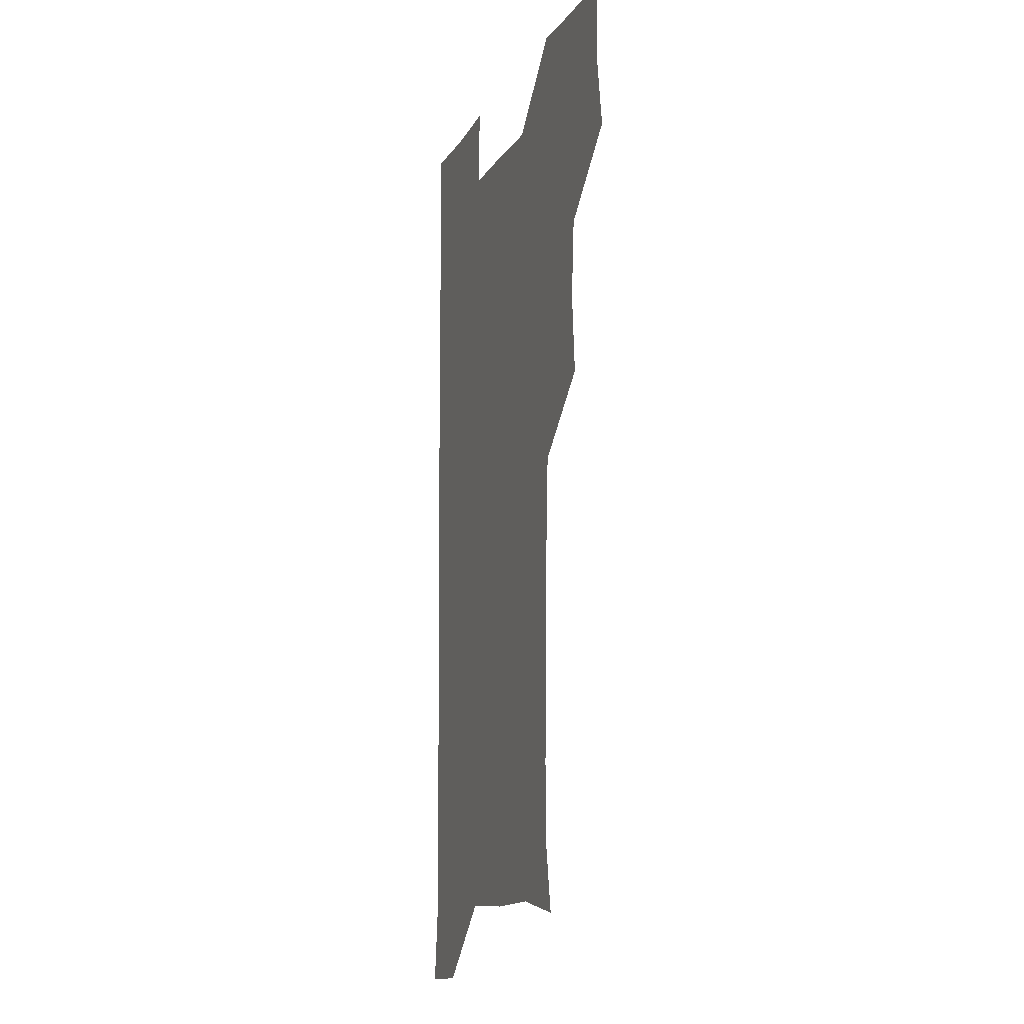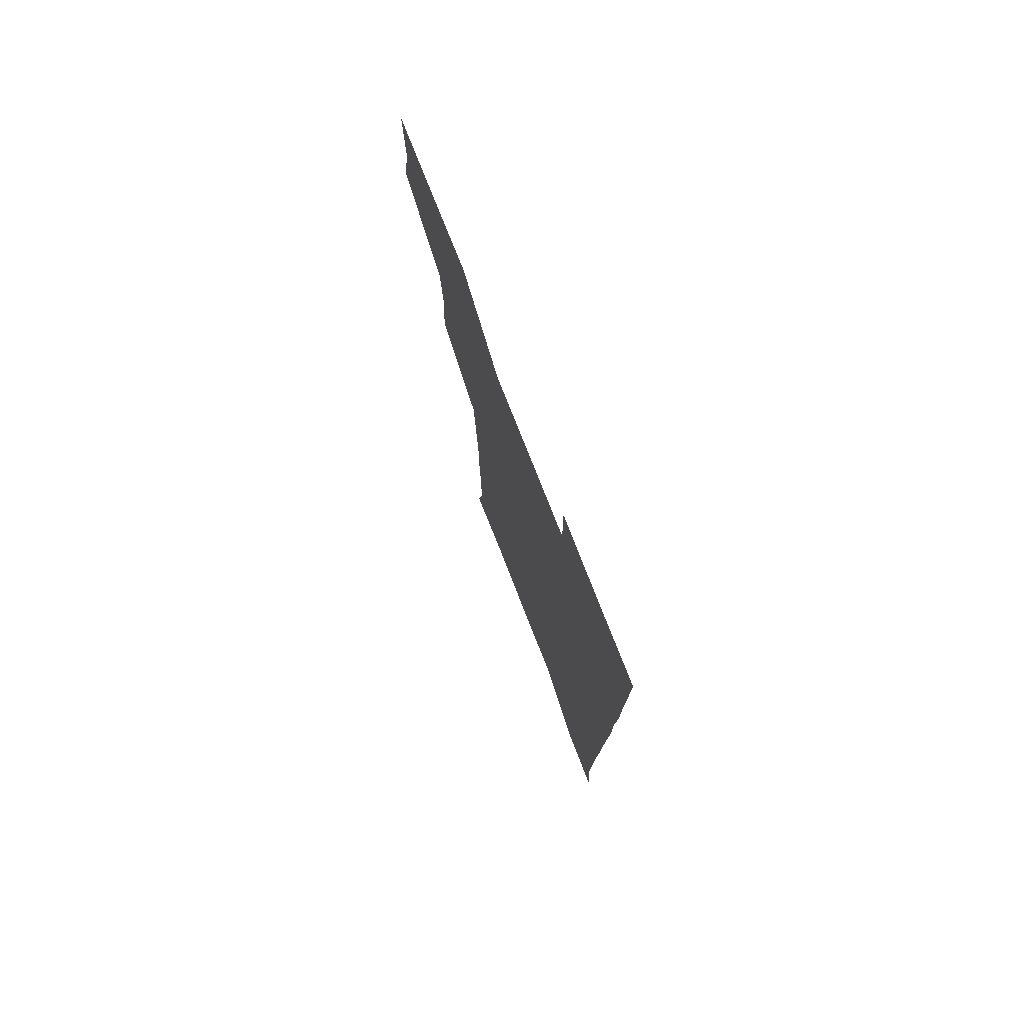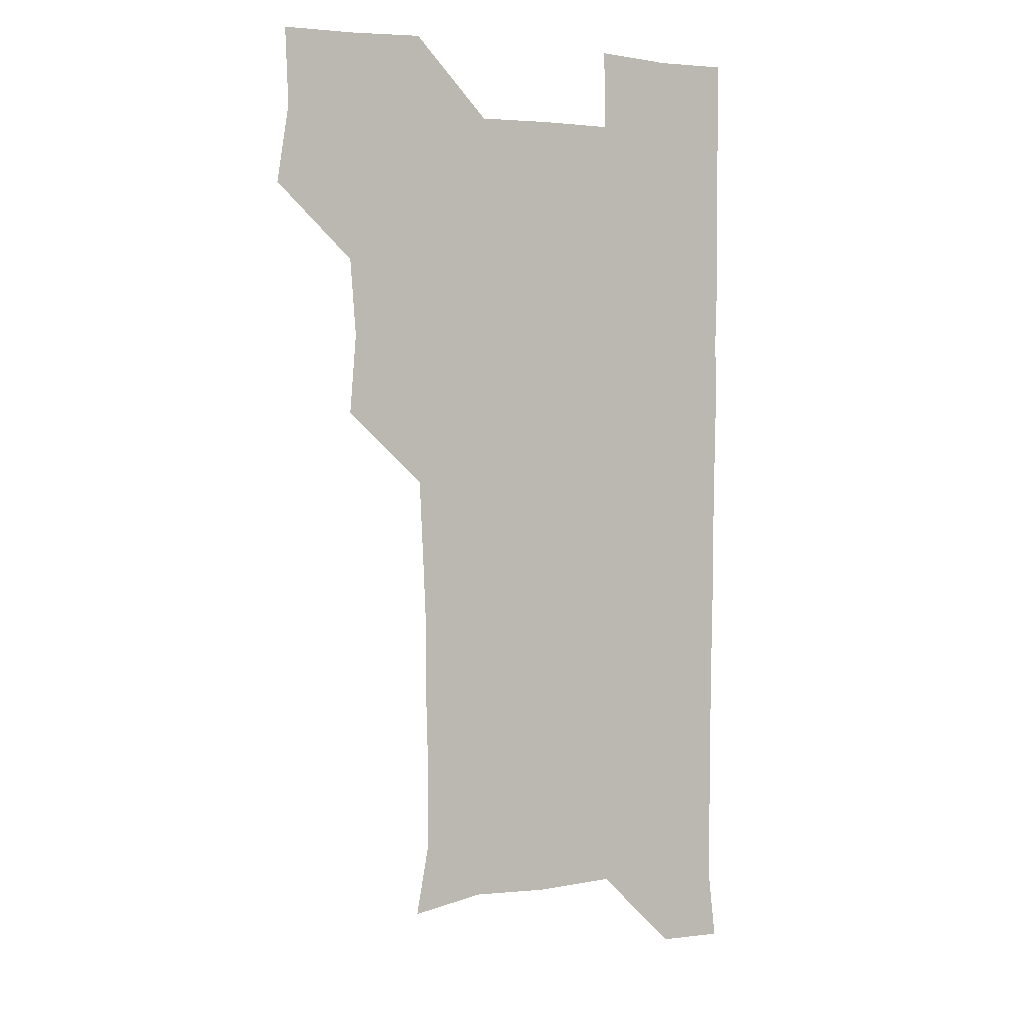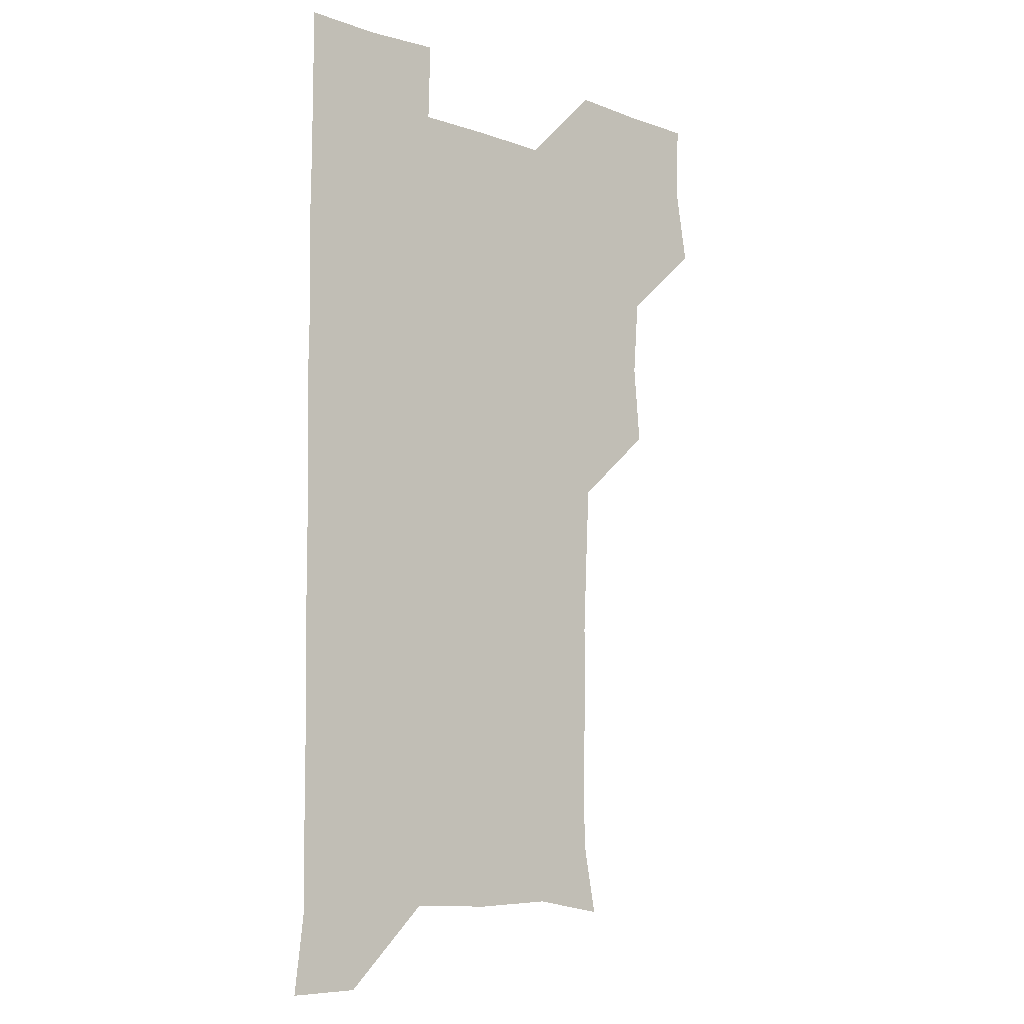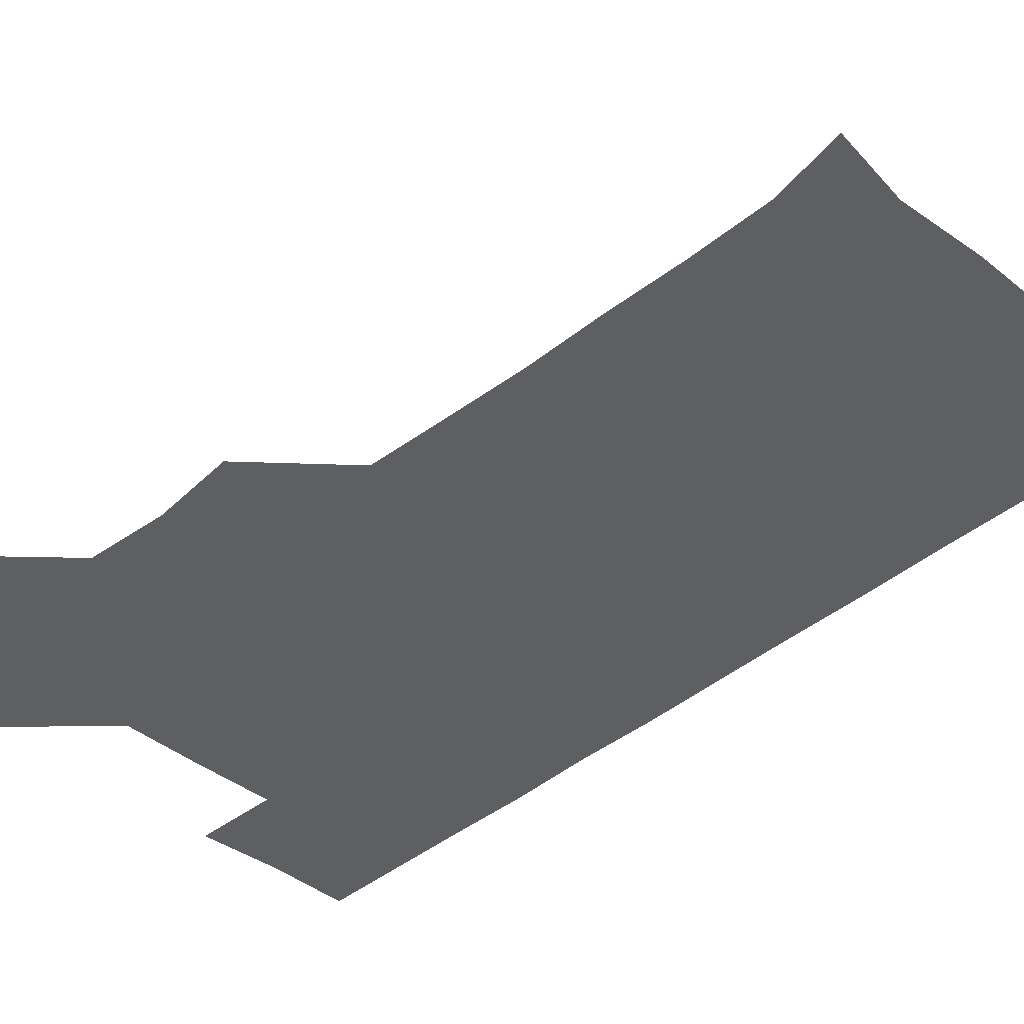
<metadata>
{"format":"obj","ext":"obj","renderer":"f3d","projection":"perspective","resolution":1024,"background":"white","views":[{"elev":-11.3,"azim":-109.1,"up":"+Y"},{"elev":78.0,"azim":68.5,"up":"+Y"},{"elev":3.5,"azim":-30.2,"up":"+Y"},{"elev":-10.2,"azim":139.5,"up":"+Y"},{"elev":-40.0,"azim":-44.5,"up":"+Z"}]}
</metadata>
<code>
v 477.3 509.5 0
v 482.3 539.9 0
v 481.1 570.3 0
v 508.7 417.8 0
v 511.3 449.5 0
v 509 480 0
v 513.7 511.9 0
v 512.2 540.6 0
v 511.2 570.6 0
v 538.6 207.8 0
v 543.8 235.9 0
v 544 267 0
v 543.2 297.2 0
v 543.1 328.3 0
v 541.8 358.5 0
v 540.3 389.2 0
v 542.4 422.1 0
v 541.7 451.4 0
v 542.2 481.9 0
v 542.3 511.3 0
v 541.5 540.6 0
v 540.2 571.8 0
v 568 212.4 0
v 572.6 242.5 0
v 572.8 272 0
v 572.1 301.3 0
v 572.4 332.4 0
v 572.3 362.7 0
v 572.1 392.6 0
v 571.6 421.9 0
v 571.5 451.7 0
v 571.7 481.6 0
v 572.4 511.1 0
v 571.1 540.3 0
v 599.8 210.6 0
v 601.5 242.2 0
v 601.8 273.6 0
v 601.7 303.4 0
v 601.5 332.9 0
v 601.3 362.8 0
v 601.5 393.3 0
v 601.6 423.1 0
v 601.6 452.5 0
v 601.3 481.6 0
v 601.4 511.2 0
v 601.1 540.8 0
v 632.9 211.2 0
v 631 244.2 0
v 630.7 274.1 0
v 630.6 303.6 0
v 630.6 333.6 0
v 630.8 361.5 0
v 630.3 393.6 0
v 630.6 422.6 0
v 630.4 452.5 0
v 631 481.4 0
v 631 511.4 0
v 631.3 540.6 0
v 630.6 572.1 0
v 664.7 179.7 0
v 660.4 211.7 0
v 659.4 242.7 0
v 659.1 273.1 0
v 659.6 302.1 0
v 659.1 333.3 0
v 659.8 362.2 0
v 660.6 391.2 0
v 659.7 422.5 0
v 660.4 451.6 0
v 660.6 481.3 0
v 660.2 511.5 0
v 660.6 540.8 0
v 661 570.3 0
v 691.8 178.6 0
v 688.3 208.4 0
v 688.6 237.4 0
v 688.8 267.5 0
v 689 297.9 0
v 689.6 328.1 0
v 689.7 358.9 0
v 690.2 389.1 0
v 690.8 419 0
v 690.4 450.1 0
v 691.2 480 0
v 690.9 510.7 0
v 690.9 540.9 0
v 690.9 570.7 0
f 6 7 1
f 1 7 2
f 7 8 2
f 2 8 3
f 8 9 3
f 16 17 4
f 4 17 5
f 17 18 5
f 5 18 6
f 18 19 6
f 6 19 7
f 19 20 7
f 7 20 8
f 20 21 8
f 8 21 9
f 21 22 9
f 10 23 11
f 23 24 11
f 11 24 12
f 24 25 12
f 12 25 13
f 25 26 13
f 13 26 14
f 26 27 14
f 14 27 15
f 27 28 15
f 15 28 16
f 28 29 16
f 16 29 17
f 29 30 17
f 17 30 18
f 30 31 18
f 18 31 19
f 31 32 19
f 19 32 20
f 32 33 20
f 20 33 21
f 33 34 21
f 21 34 22
f 23 35 24
f 35 36 24
f 24 36 25
f 36 37 25
f 25 37 26
f 37 38 26
f 26 38 27
f 38 39 27
f 27 39 28
f 39 40 28
f 28 40 29
f 40 41 29
f 29 41 30
f 41 42 30
f 30 42 31
f 42 43 31
f 31 43 32
f 43 44 32
f 32 44 33
f 44 45 33
f 33 45 34
f 45 46 34
f 35 47 36
f 47 48 36
f 36 48 37
f 48 49 37
f 37 49 38
f 49 50 38
f 38 50 39
f 50 51 39
f 39 51 40
f 51 52 40
f 40 52 41
f 52 53 41
f 41 53 42
f 53 54 42
f 42 54 43
f 54 55 43
f 43 55 44
f 55 56 44
f 44 56 45
f 56 57 45
f 45 57 46
f 57 58 46
f 60 61 47
f 47 61 48
f 61 62 48
f 48 62 49
f 62 63 49
f 49 63 50
f 63 64 50
f 50 64 51
f 64 65 51
f 51 65 52
f 65 66 52
f 52 66 53
f 66 67 53
f 53 67 54
f 67 68 54
f 54 68 55
f 68 69 55
f 55 69 56
f 69 70 56
f 56 70 57
f 70 71 57
f 57 71 58
f 71 72 58
f 58 72 59
f 72 73 59
f 60 74 61
f 74 75 61
f 61 75 62
f 75 76 62
f 62 76 63
f 76 77 63
f 63 77 64
f 77 78 64
f 64 78 65
f 78 79 65
f 65 79 66
f 79 80 66
f 66 80 67
f 80 81 67
f 67 81 68
f 81 82 68
f 68 82 69
f 82 83 69
f 69 83 70
f 83 84 70
f 70 84 71
f 84 85 71
f 71 85 72
f 85 86 72
f 72 86 73
f 86 87 73

</code>
